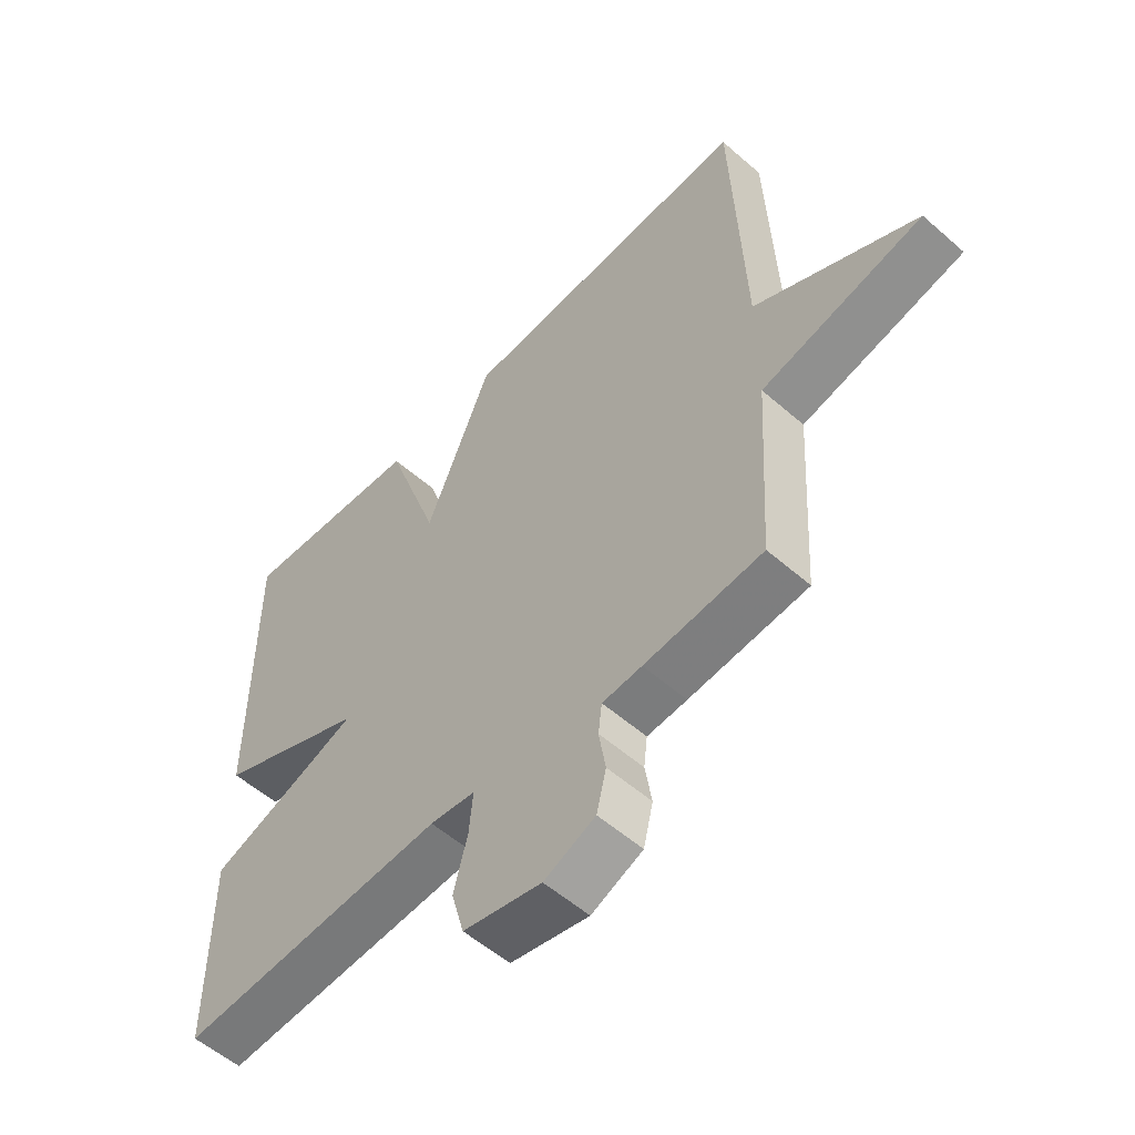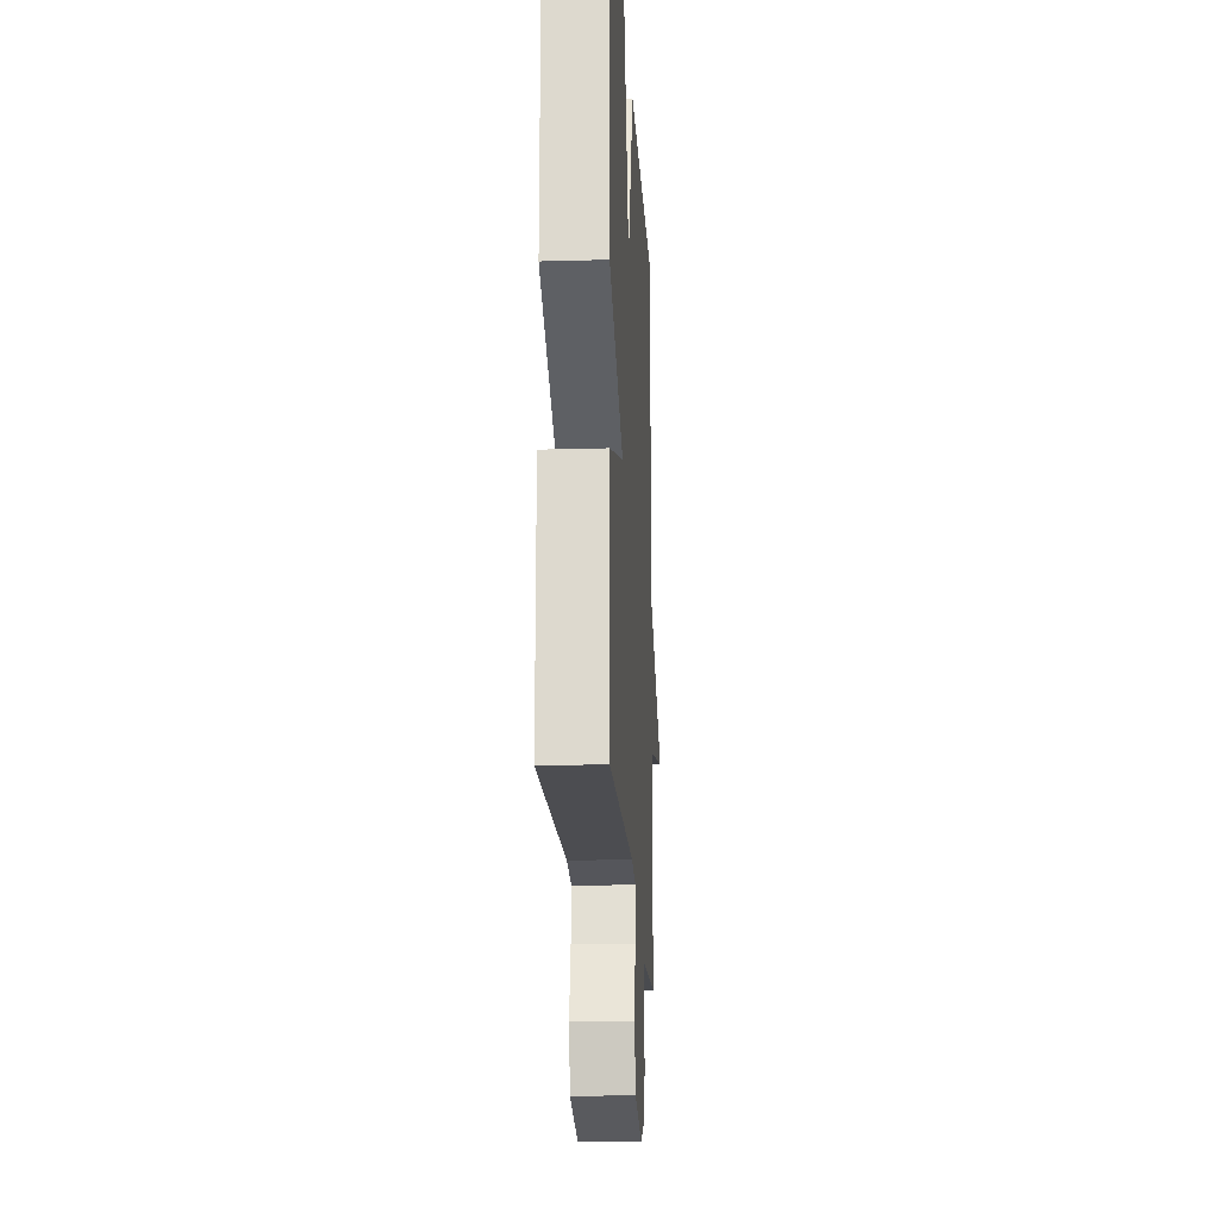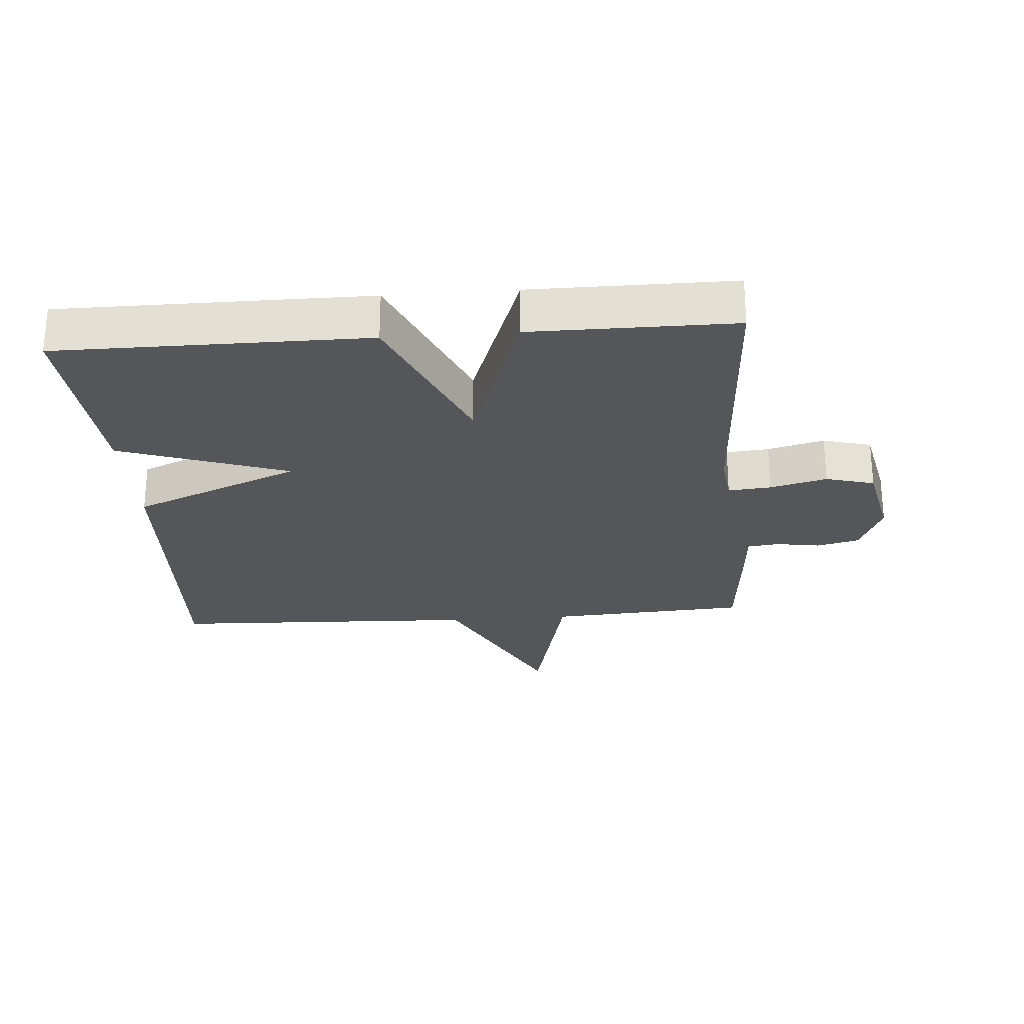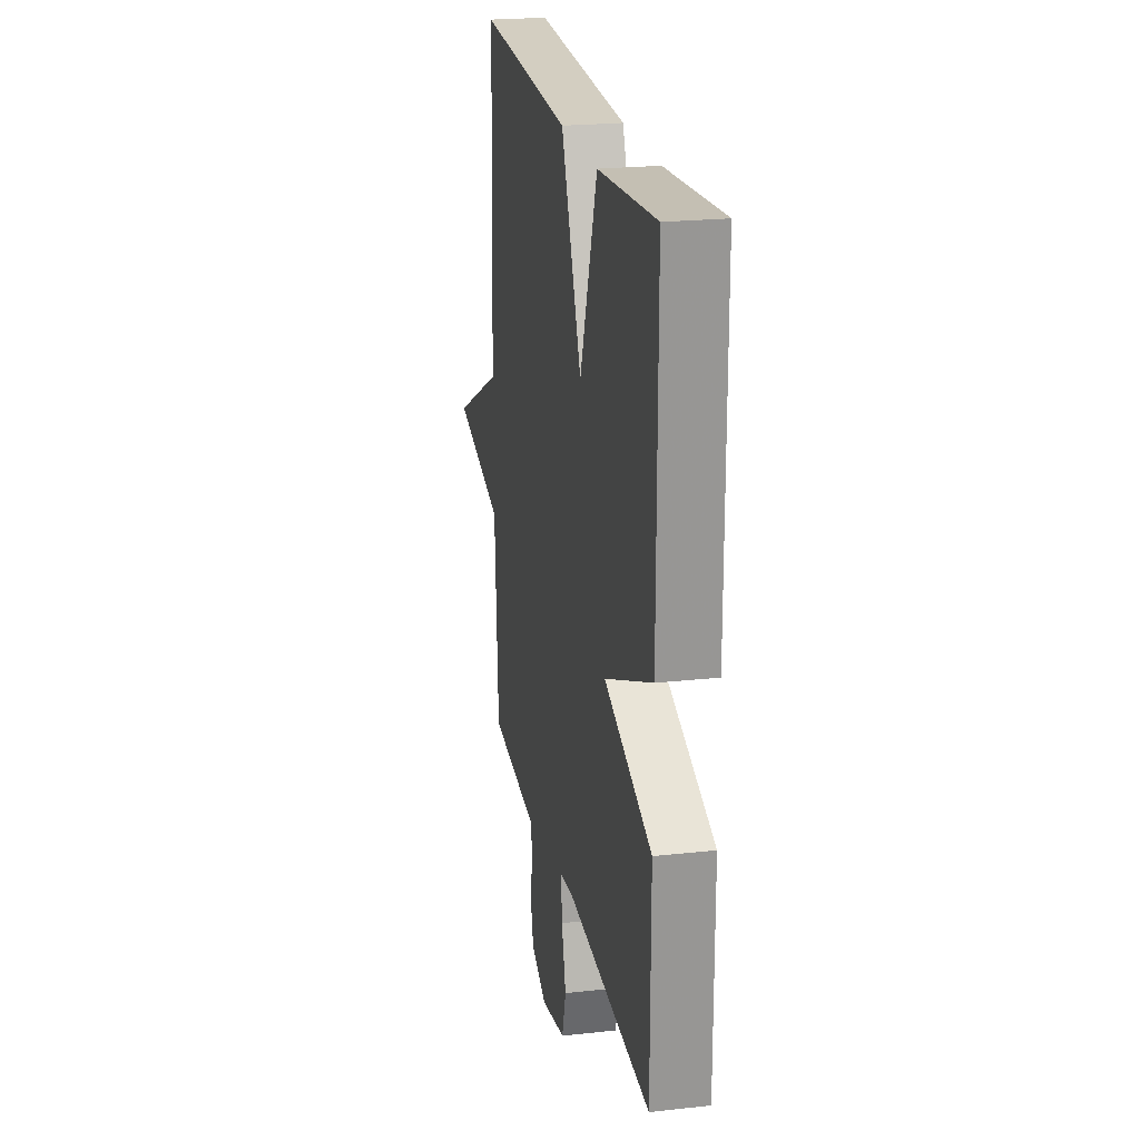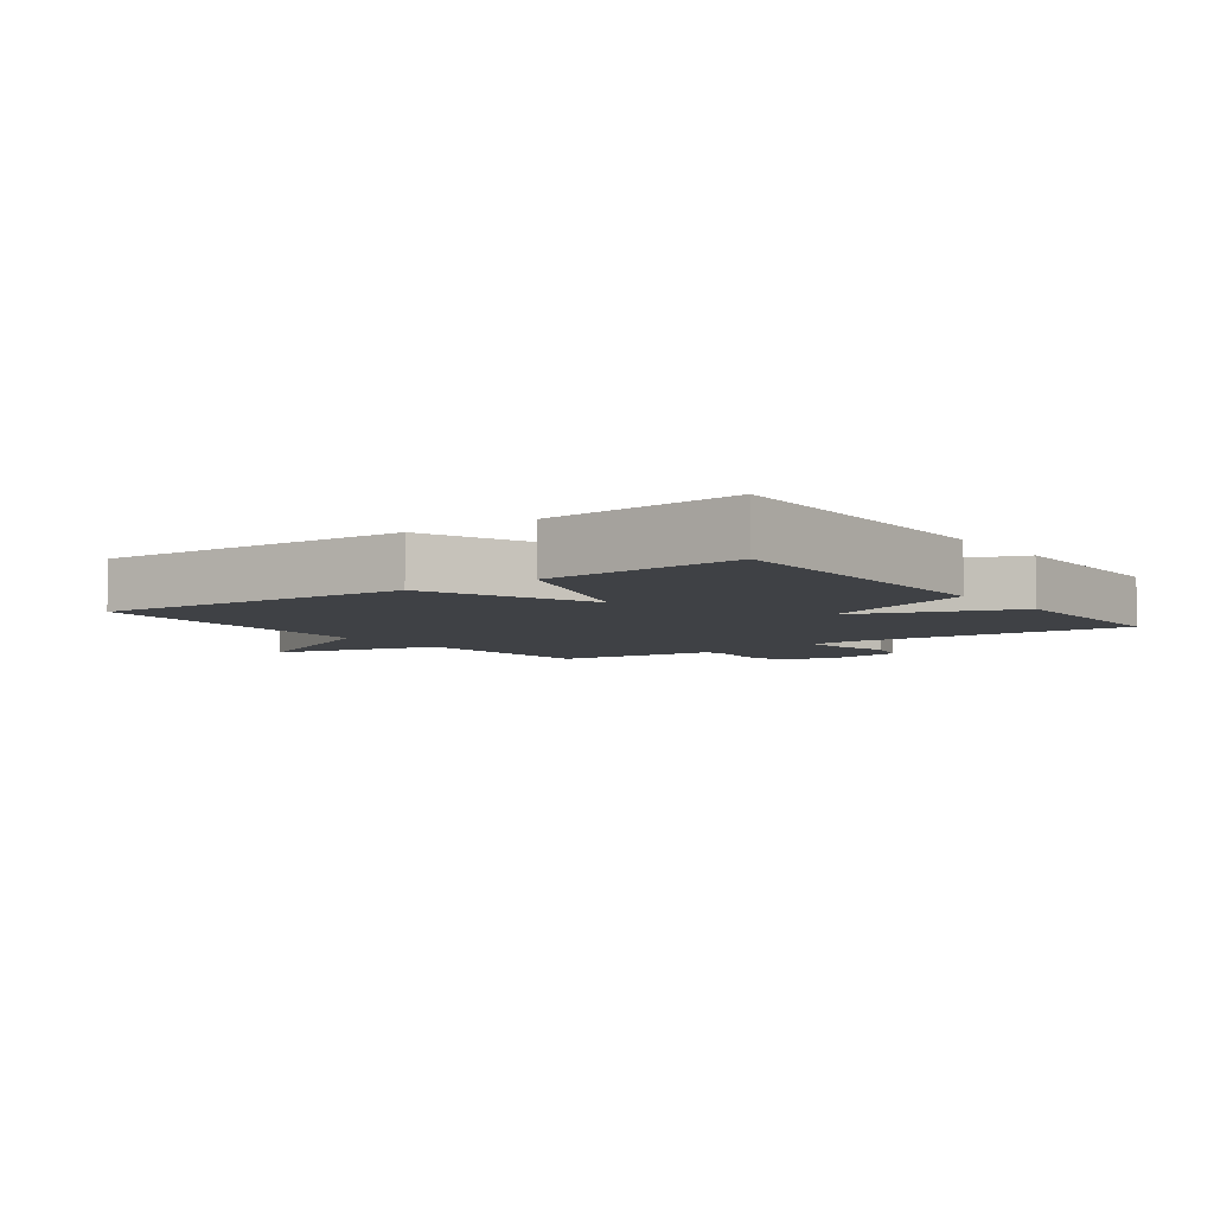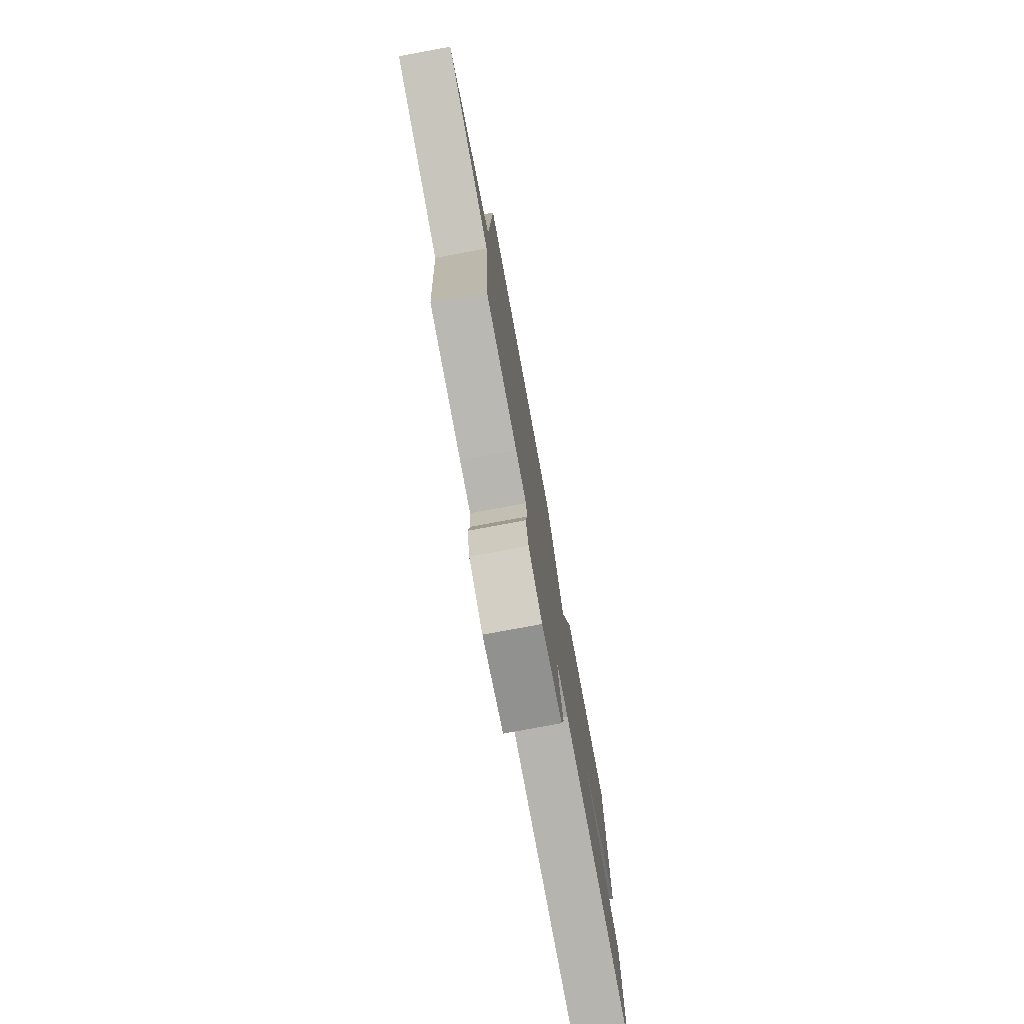
<metadata>
{"format":"obj","ext":"obj","renderer":"f3d","projection":"perspective","resolution":1024,"background":"white","views":[{"elev":-55.2,"azim":-132.7,"up":"+Z"},{"elev":-19.3,"azim":93.1,"up":"+Z"},{"elev":-26.1,"azim":94.4,"up":"+Y"},{"elev":22.4,"azim":79.2,"up":"+Z"},{"elev":-5.6,"azim":36.1,"up":"+Y"},{"elev":-77.6,"azim":-79.5,"up":"+Z"}]}
</metadata>
<code>
v -0.5 0.07 -0.5
v -0.519 0.07 -0.188
v -0.787 0.07 -0.124
v -0.519 0.07 0.012
v -0.5 0.07 0.5
v -0.007 0.07 0.476
v 0.102 0.07 0.212
v 0.193 0.07 0.476
v 0.5 0.07 0.5
v 0.5 0.07 0.016
v 0.248 0.07 -0.093
v 0.5 0.07 -0.184
v 0.5 0.07 -0.5
v 0.055 0.07 -0.476
v -0.02 0.07 -0.485
v -0.014 0.07 -0.552
v 0.009 0.07 -0.641
v -0.012 0.07 -0.717
v -0.142 0.07 -0.745
v -0.227 0.07 -0.708
v -0.243 0.07 -0.642
v -0.232 0.07 -0.573
v -0.238 0.07 -0.523
v -0.304 0.07 -0.518
v -0.5 0 -0.5
v -0.519 0 -0.188
v -0.787 0 -0.124
v -0.519 0 0.012
v -0.5 0 0.5
v -0.007 0 0.476
v 0.102 0 0.212
v 0.193 0 0.476
v 0.5 0 0.5
v 0.5 0 0.016
v 0.248 0 -0.093
v 0.5 0 -0.184
v 0.5 0 -0.5
v 0.055 0 -0.476
v -0.02 0 -0.485
v -0.014 0 -0.552
v 0.009 0 -0.641
v -0.012 0 -0.717
v -0.142 0 -0.745
v -0.227 0 -0.708
v -0.243 0 -0.642
v -0.232 0 -0.573
v -0.238 0 -0.523
v -0.304 0 -0.518
f 23 24 1 2
f 20 21 22
f 19 20 22
f 18 19 22
f 17 18 22
f 16 17 22
f 15 16 22 23
f 11 12 13 14
f 11 14 15
f 9 10 11
f 8 9 11
f 7 8 11
f 15 23 2
f 11 15 2
f 7 11 2
f 6 7 2
f 5 6 2
f 4 5 2
f 2 3 4
f 26 25 48 47
f 46 45 44
f 46 44 43
f 46 43 42
f 46 42 41
f 46 41 40
f 47 46 40 39
f 38 37 36 35
f 39 38 35
f 35 34 33
f 35 33 32
f 35 32 31
f 26 47 39
f 26 39 35
f 26 35 31
f 26 31 30
f 26 30 29
f 26 29 28
f 28 27 26
f 1 25 26 2
f 2 26 27 3
f 3 27 28 4
f 4 28 29 5
f 5 29 30 6
f 6 30 31 7
f 7 31 32 8
f 8 32 33 9
f 9 33 34 10
f 10 34 35 11
f 11 35 36 12
f 12 36 37 13
f 13 37 38 14
f 14 38 39 15
f 15 39 40 16
f 16 40 41 17
f 17 41 42 18
f 18 42 43 19
f 19 43 44 20
f 20 44 45 21
f 21 45 46 22
f 22 46 47 23
f 23 47 48 24
f 24 48 25 1

</code>
